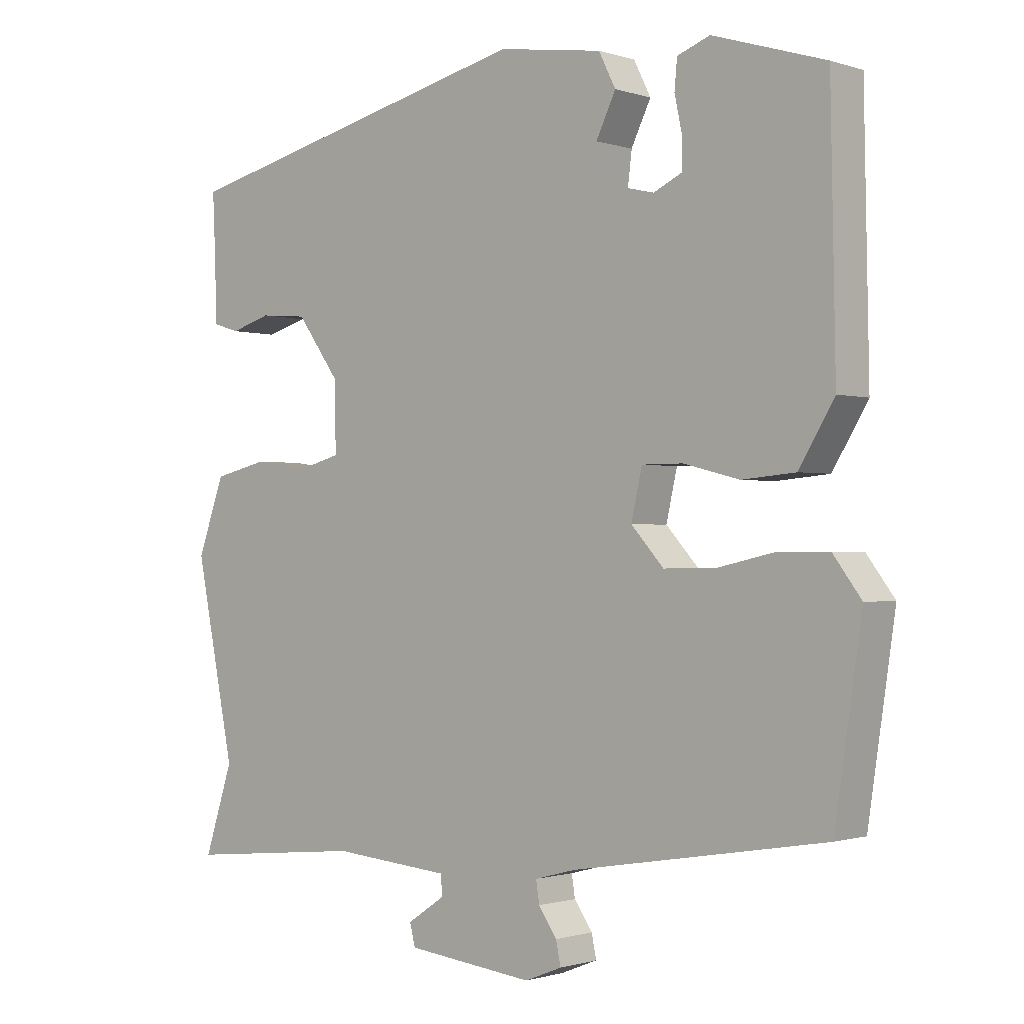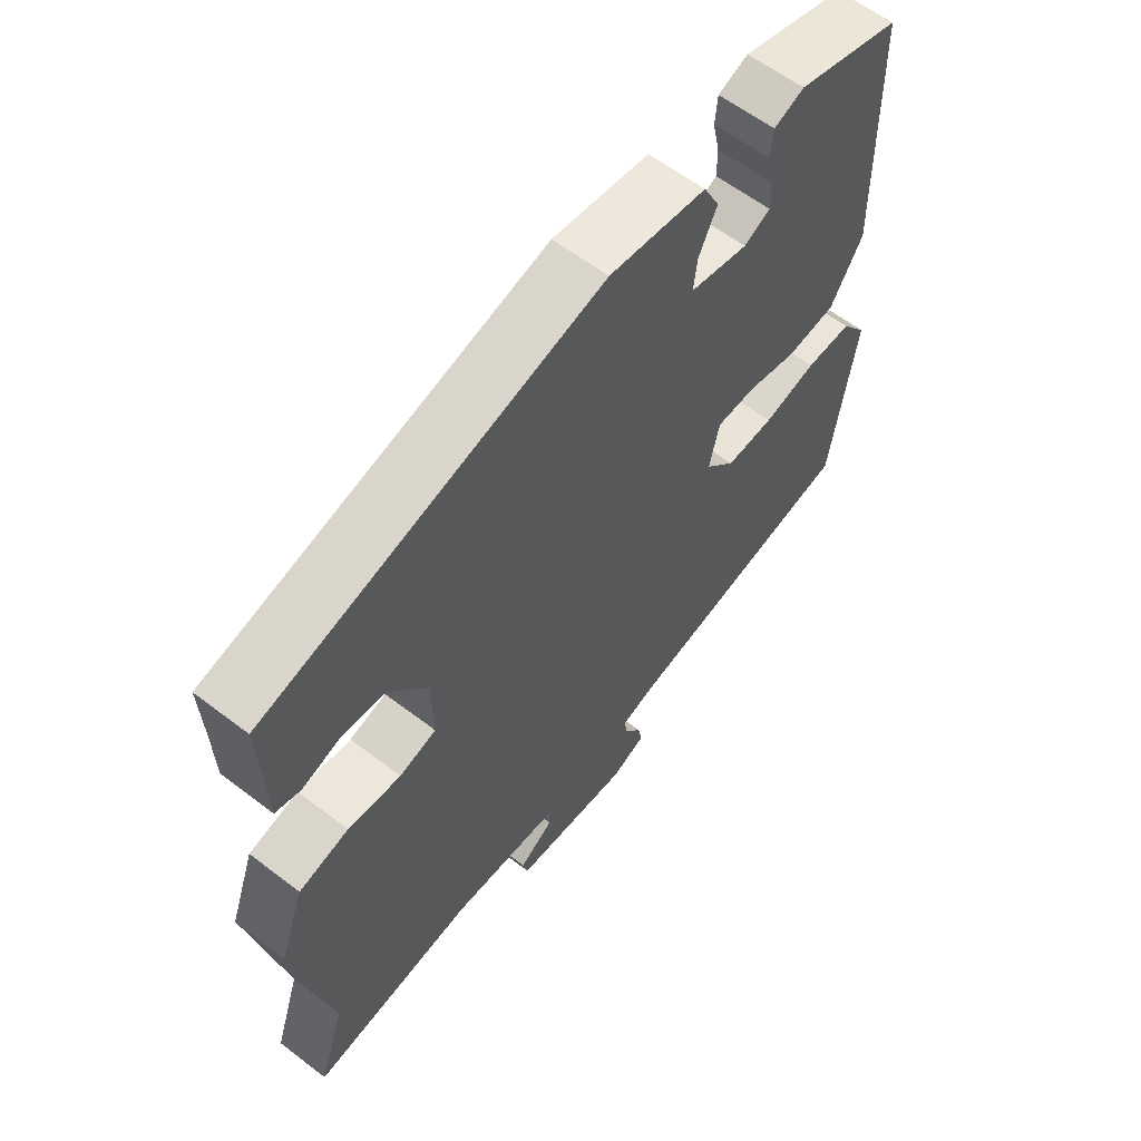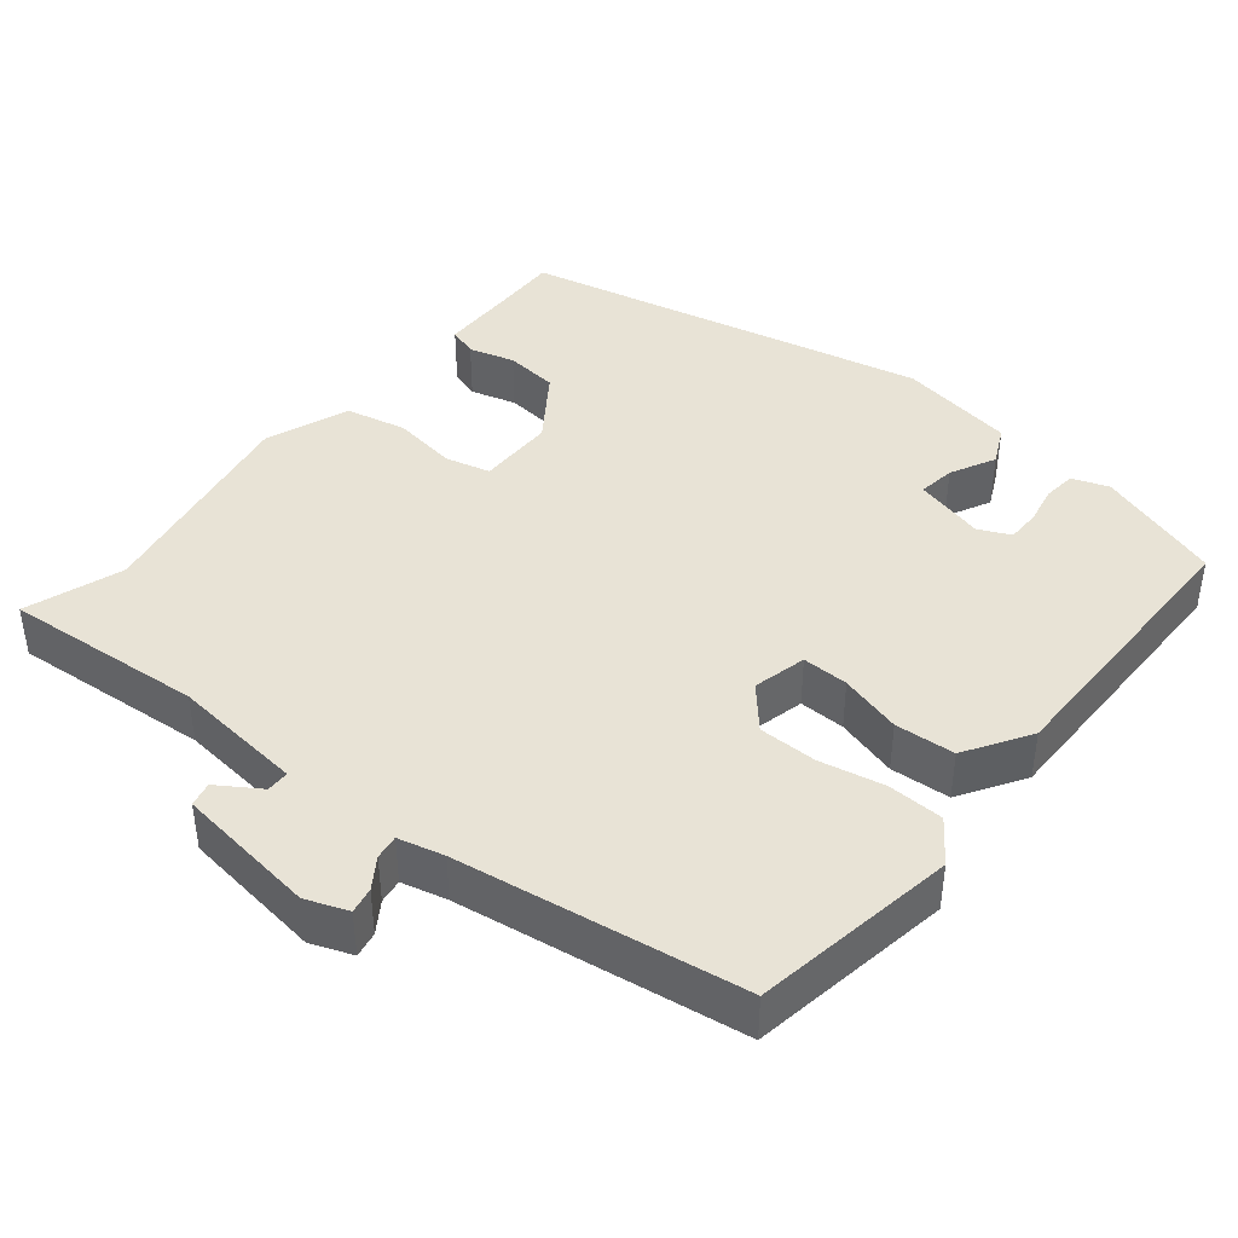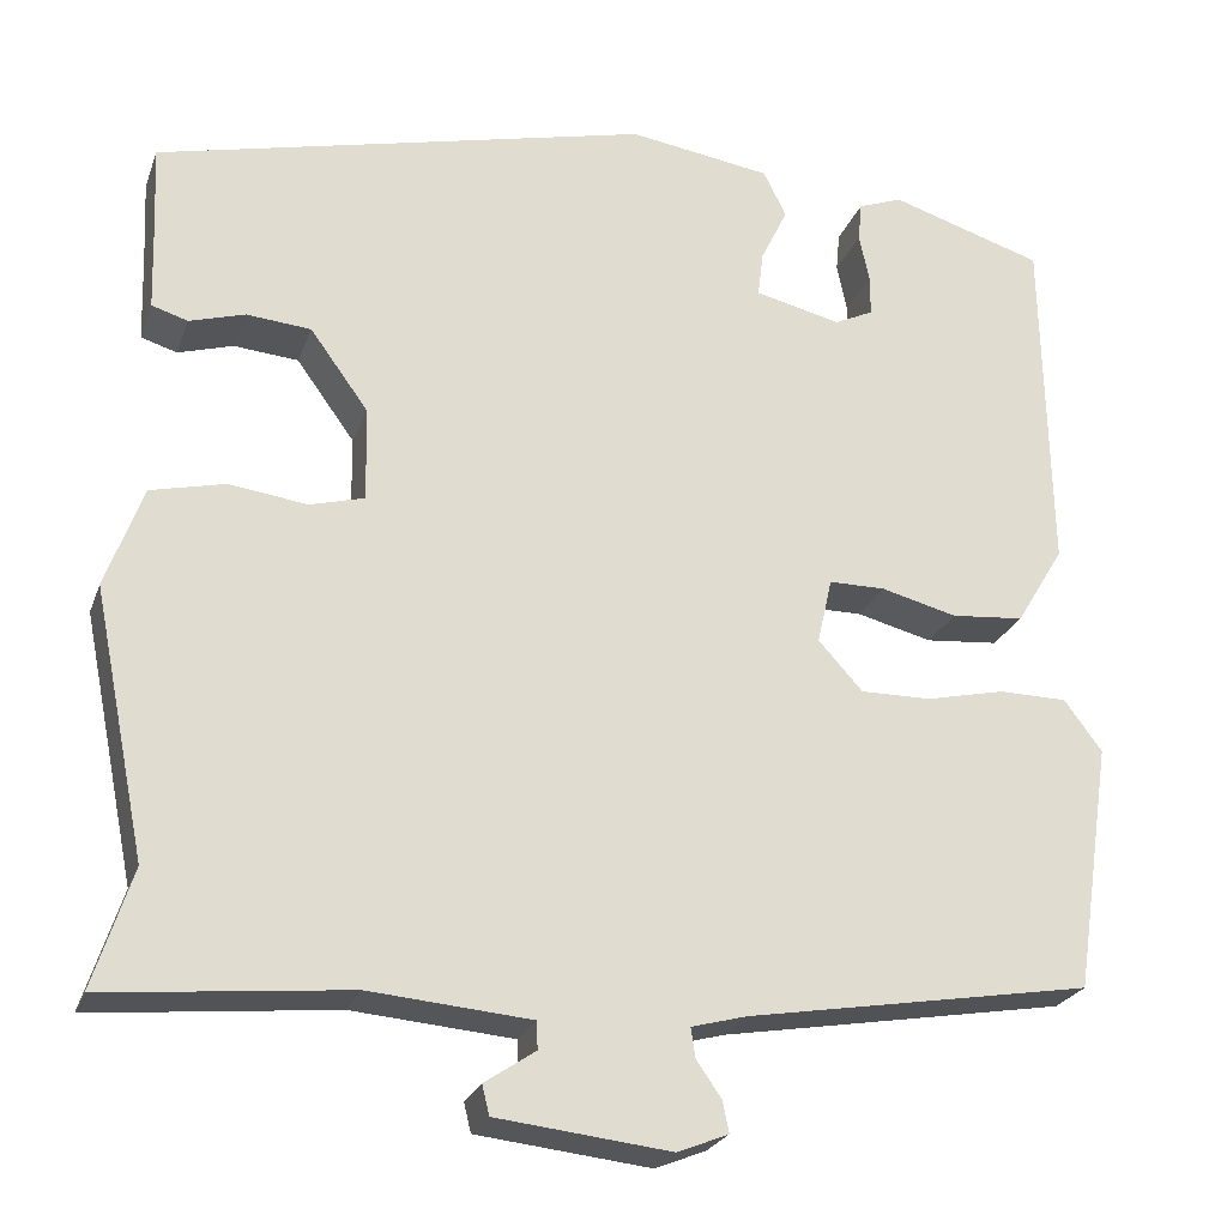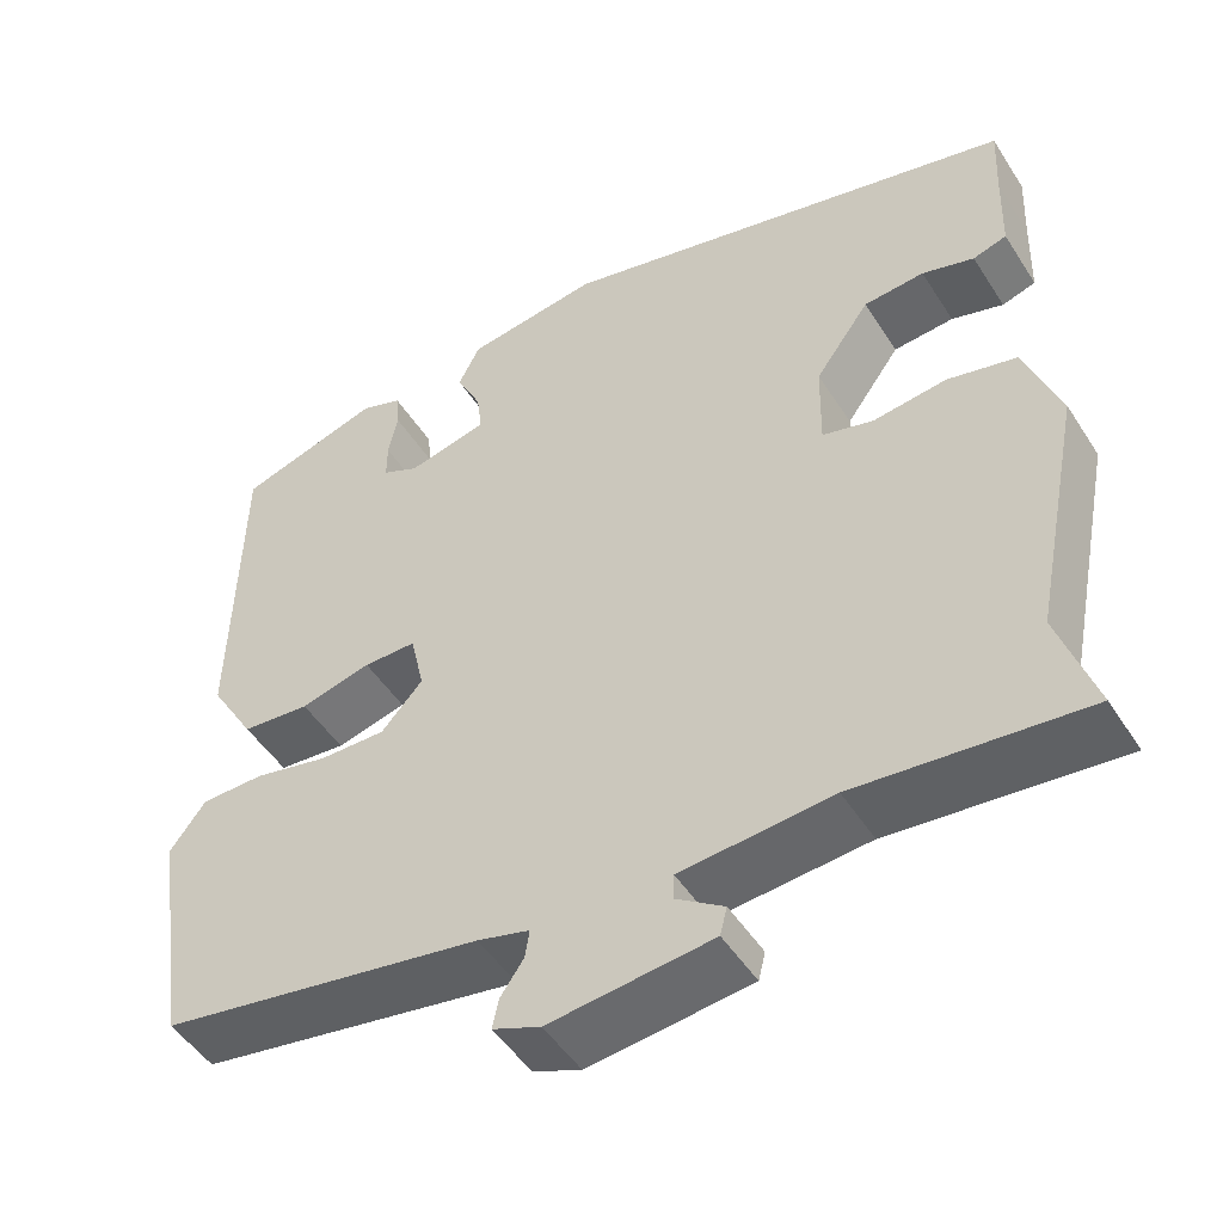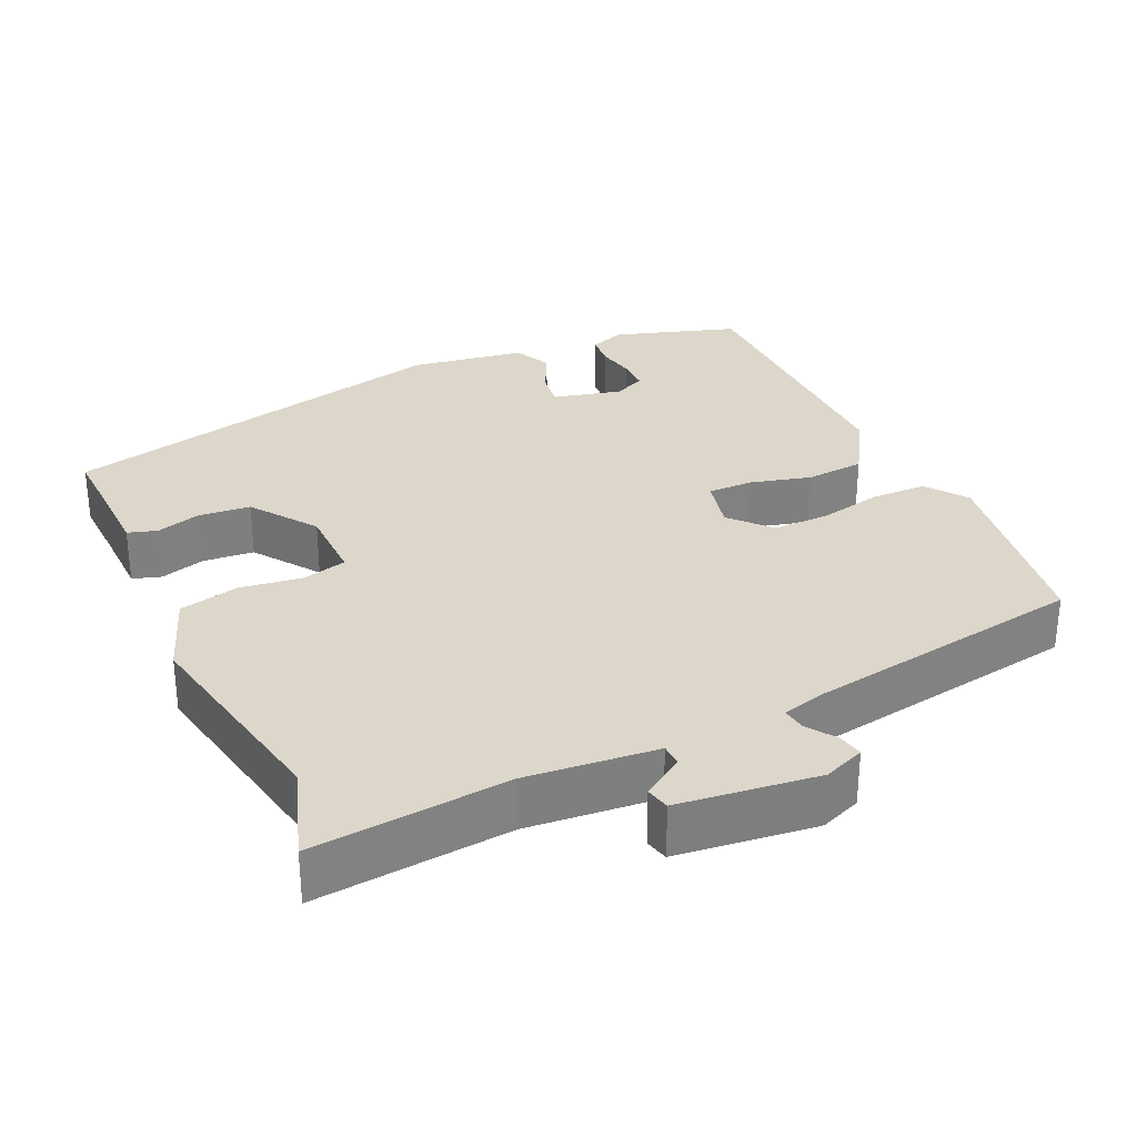
<metadata>
{"format":"obj","ext":"obj","renderer":"f3d","projection":"perspective","resolution":1024,"background":"white","views":[{"elev":-1.0,"azim":-139.5,"up":"+Z"},{"elev":60.3,"azim":128.1,"up":"+Z"},{"elev":41.7,"azim":-139.9,"up":"+Y"},{"elev":-24.2,"azim":162.8,"up":"+Z"},{"elev":-49.3,"azim":31.4,"up":"+Z"},{"elev":30.6,"azim":155.7,"up":"+Y"}]}
</metadata>
<code>
v 0.48 0.07 -0.439
v 0.522 0.07 -0.568
v 0.259 0.07 -0.542
v 0.084 0.07 -0.557
v 0.083 0.07 -0.587
v 0.138 0.07 -0.624
v 0.13 0.07 -0.656
v -0.058 0.07 -0.677
v -0.113 0.07 -0.655
v -0.106 0.07 -0.621
v -0.079 0.07 -0.582
v -0.074 0.07 -0.55
v -0.134 0.07 -0.534
v -0.508 0.07 -0.471
v -0.548 0.07 -0.202
v -0.507 0.07 -0.147
v -0.433 0.07 -0.146
v -0.348 0.07 -0.165
v -0.271 0.07 -0.166
v -0.223 0.07 -0.113
v -0.239 0.07 -0.042
v -0.3 0.07 -0.042
v -0.382 0.07 -0.063
v -0.461 0.07 -0.056
v -0.513 0.07 0.03
v -0.506 0.07 0.407
v -0.34 0.07 0.459
v -0.292 0.07 0.441
v -0.288 0.07 0.398
v -0.299 0.07 0.346
v -0.299 0.07 0.302
v -0.257 0.07 0.282
v -0.164 0.07 0.304
v -0.17 0.07 0.353
v -0.199 0.07 0.413
v -0.174 0.07 0.463
v -0.02 0.07 0.486
v 0.515 0.07 0.358
v 0.511 0.07 0.27
v 0.508 0.07 0.172
v 0.469 0.07 0.16
v 0.409 0.07 0.178
v 0.339 0.07 0.172
v 0.276 0.07 0.085
v 0.274 0.07 -0.017
v 0.333 0.07 -0.033
v 0.418 0.07 -0.022
v 0.498 0.07 -0.041
v 0.538 0.07 -0.151
v 0.48 0 -0.439
v 0.522 0 -0.568
v 0.259 0 -0.542
v 0.084 0 -0.557
v 0.083 0 -0.587
v 0.138 0 -0.624
v 0.13 0 -0.656
v -0.058 0 -0.677
v -0.113 0 -0.655
v -0.106 0 -0.621
v -0.079 0 -0.582
v -0.074 0 -0.55
v -0.134 0 -0.534
v -0.508 0 -0.471
v -0.548 0 -0.202
v -0.507 0 -0.147
v -0.433 0 -0.146
v -0.348 0 -0.165
v -0.271 0 -0.166
v -0.223 0 -0.113
v -0.239 0 -0.042
v -0.3 0 -0.042
v -0.382 0 -0.063
v -0.461 0 -0.056
v -0.513 0 0.03
v -0.506 0 0.407
v -0.34 0 0.459
v -0.292 0 0.441
v -0.288 0 0.398
v -0.299 0 0.346
v -0.299 0 0.302
v -0.257 0 0.282
v -0.164 0 0.304
v -0.17 0 0.353
v -0.199 0 0.413
v -0.174 0 0.463
v -0.02 0 0.486
v 0.515 0 0.358
v 0.511 0 0.27
v 0.508 0 0.172
v 0.469 0 0.16
v 0.409 0 0.178
v 0.339 0 0.172
v 0.276 0 0.085
v 0.274 0 -0.017
v 0.333 0 -0.033
v 0.418 0 -0.022
v 0.498 0 -0.041
v 0.538 0 -0.151
f 48 49 1
f 47 48 1
f 46 47 1
f 1 2 3
f 46 1 3
f 45 46 3
f 44 45 3 4
f 39 40 41 42
f 39 42 43
f 38 39 43
f 37 38 43
f 36 37 43
f 35 36 43
f 34 35 43
f 33 34 43 44
f 28 29 30
f 27 28 30
f 26 27 30
f 25 26 30
f 24 25 30
f 24 30 31
f 23 24 31
f 22 23 31
f 21 22 31 32
f 16 17 18
f 15 16 18
f 14 15 18
f 13 14 18
f 12 13 18 19
f 9 10 11
f 8 9 11
f 7 8 11
f 6 7 11
f 5 6 11
f 4 5 11 12
f 44 4 12
f 33 44 12
f 32 33 12
f 21 32 12
f 20 21 12
f 12 19 20
f 50 98 97
f 50 97 96
f 50 96 95
f 52 51 50
f 52 50 95
f 52 95 94
f 53 52 94 93
f 91 90 89 88
f 92 91 88
f 92 88 87
f 92 87 86
f 92 86 85
f 92 85 84
f 92 84 83
f 93 92 83 82
f 79 78 77
f 79 77 76
f 79 76 75
f 79 75 74
f 79 74 73
f 80 79 73
f 80 73 72
f 80 72 71
f 81 80 71 70
f 67 66 65
f 67 65 64
f 67 64 63
f 67 63 62
f 68 67 62 61
f 60 59 58
f 60 58 57
f 60 57 56
f 60 56 55
f 60 55 54
f 61 60 54 53
f 61 53 93
f 61 93 82
f 61 82 81
f 61 81 70
f 61 70 69
f 69 68 61
f 1 50 51 2
f 2 51 52 3
f 3 52 53 4
f 4 53 54 5
f 5 54 55 6
f 6 55 56 7
f 7 56 57 8
f 8 57 58 9
f 9 58 59 10
f 10 59 60 11
f 11 60 61 12
f 12 61 62 13
f 13 62 63 14
f 14 63 64 15
f 15 64 65 16
f 16 65 66 17
f 17 66 67 18
f 18 67 68 19
f 19 68 69 20
f 20 69 70 21
f 21 70 71 22
f 22 71 72 23
f 23 72 73 24
f 24 73 74 25
f 25 74 75 26
f 26 75 76 27
f 27 76 77 28
f 28 77 78 29
f 29 78 79 30
f 30 79 80 31
f 31 80 81 32
f 32 81 82 33
f 33 82 83 34
f 34 83 84 35
f 35 84 85 36
f 36 85 86 37
f 37 86 87 38
f 38 87 88 39
f 39 88 89 40
f 40 89 90 41
f 41 90 91 42
f 42 91 92 43
f 43 92 93 44
f 44 93 94 45
f 45 94 95 46
f 46 95 96 47
f 47 96 97 48
f 48 97 98 49
f 49 98 50 1

</code>
